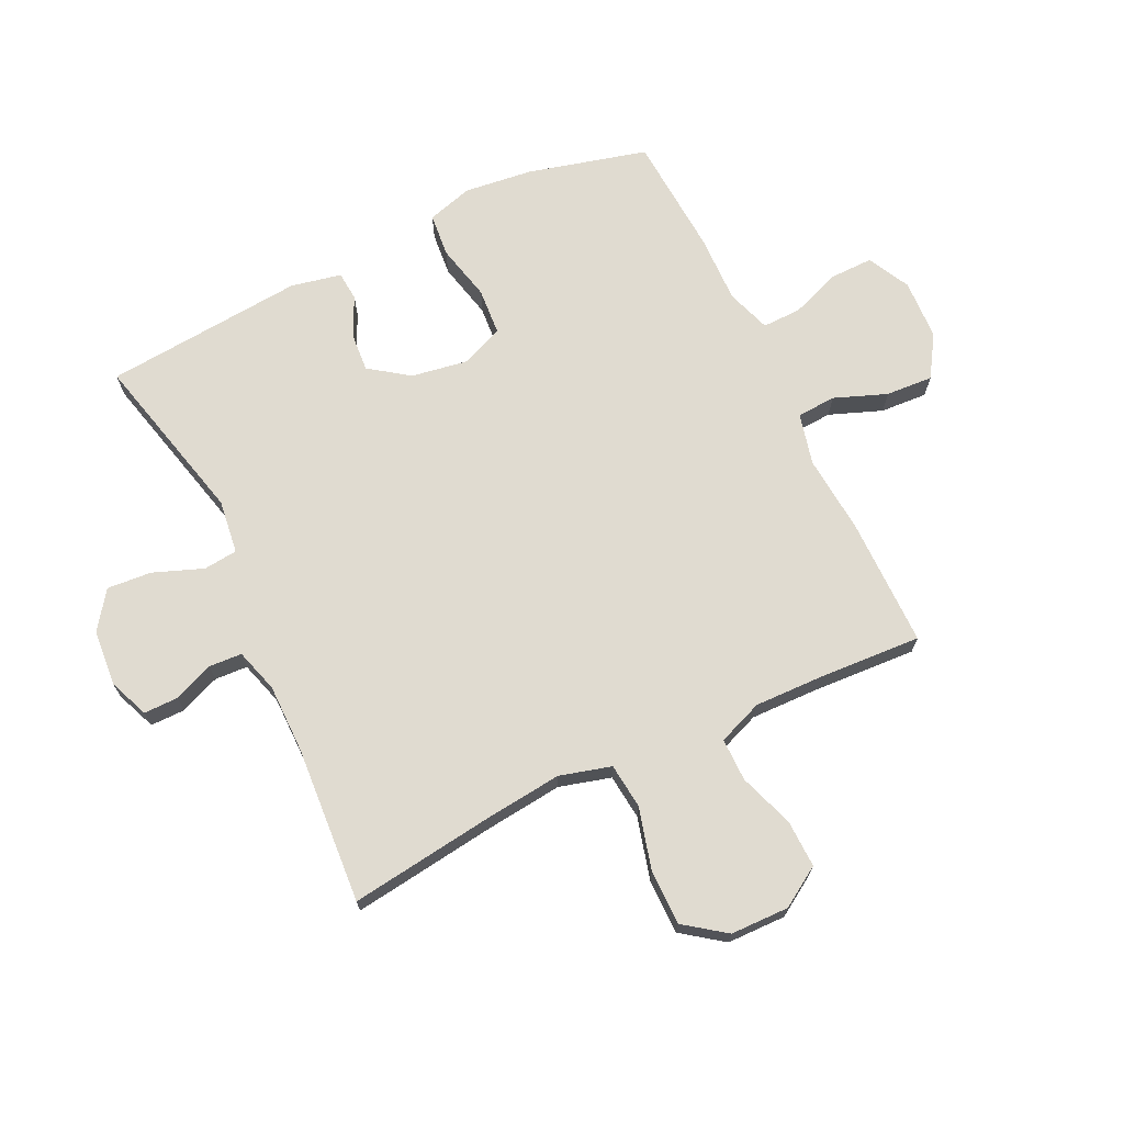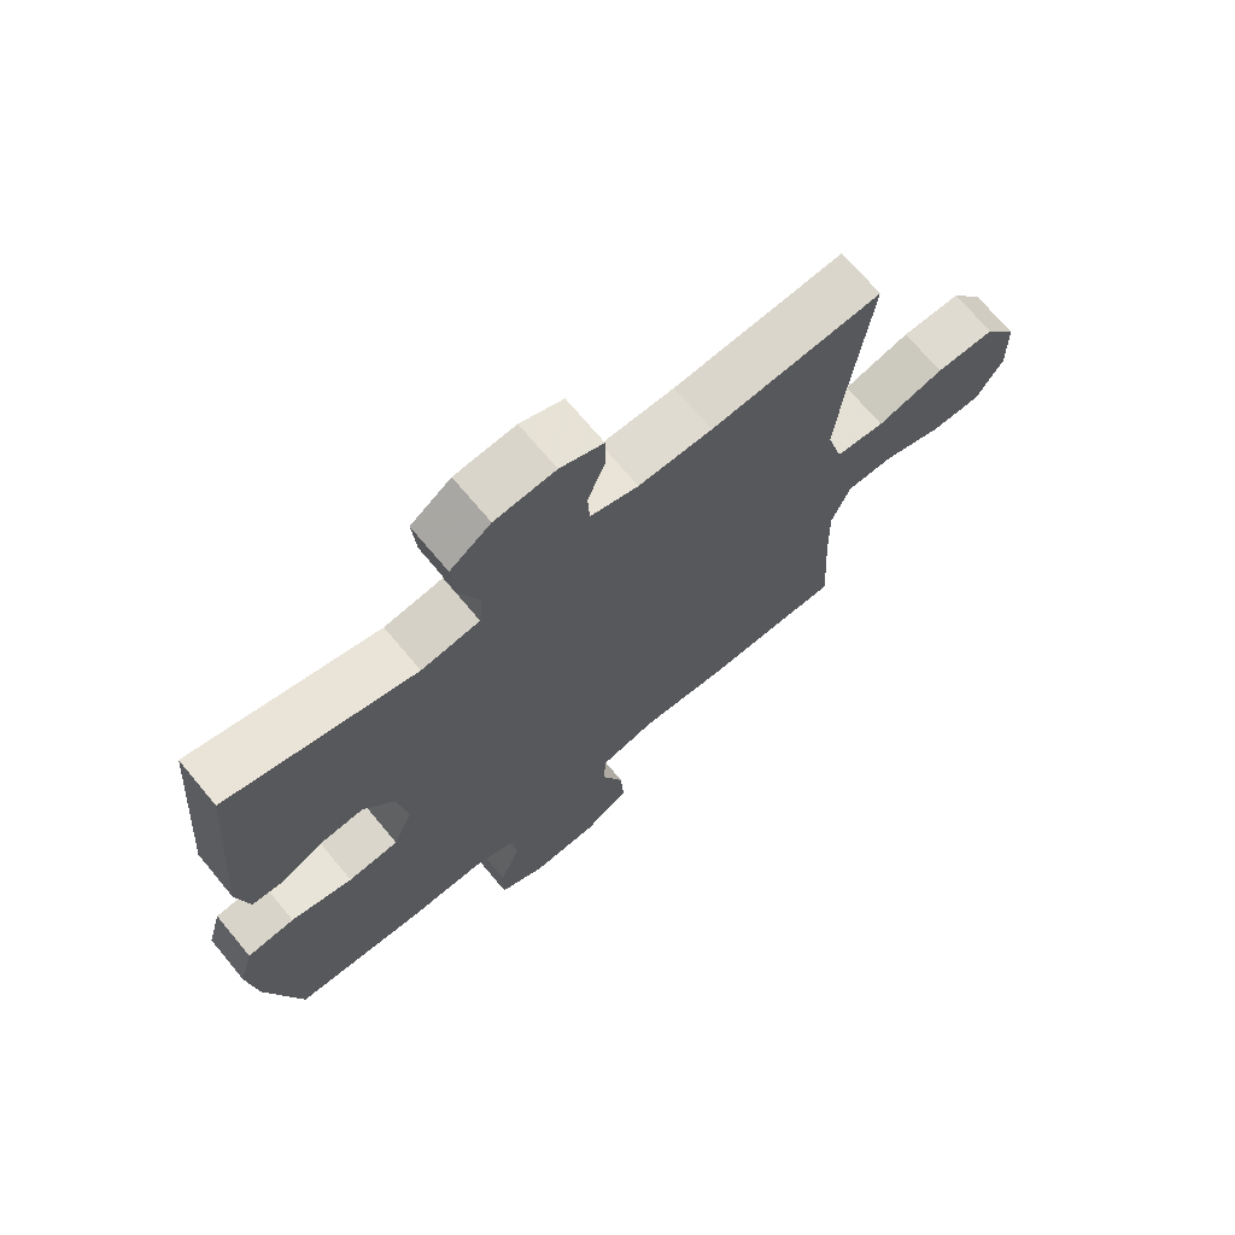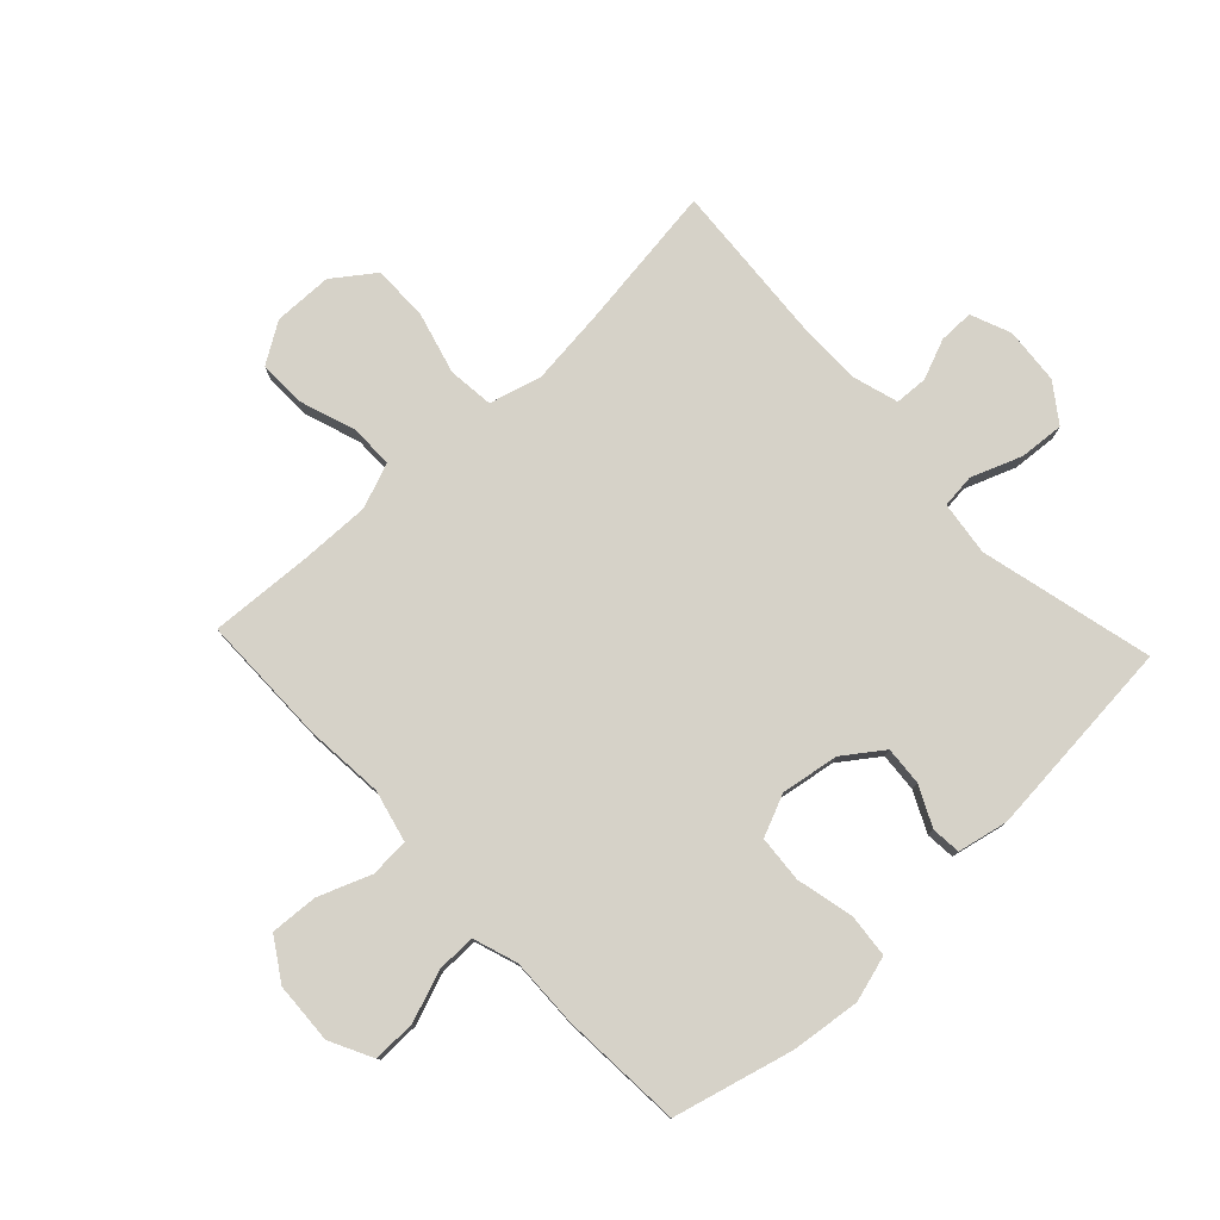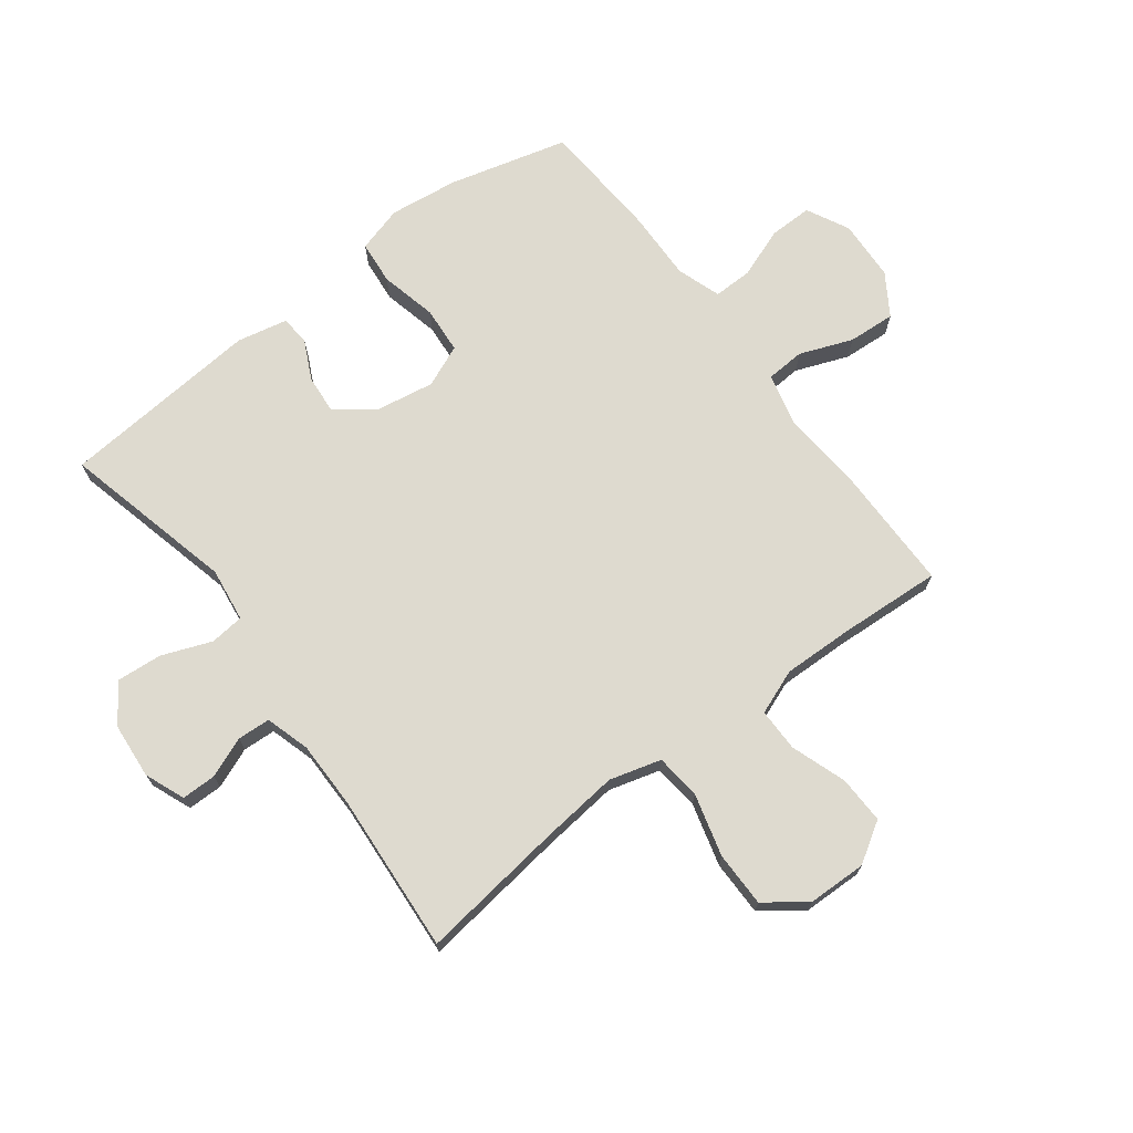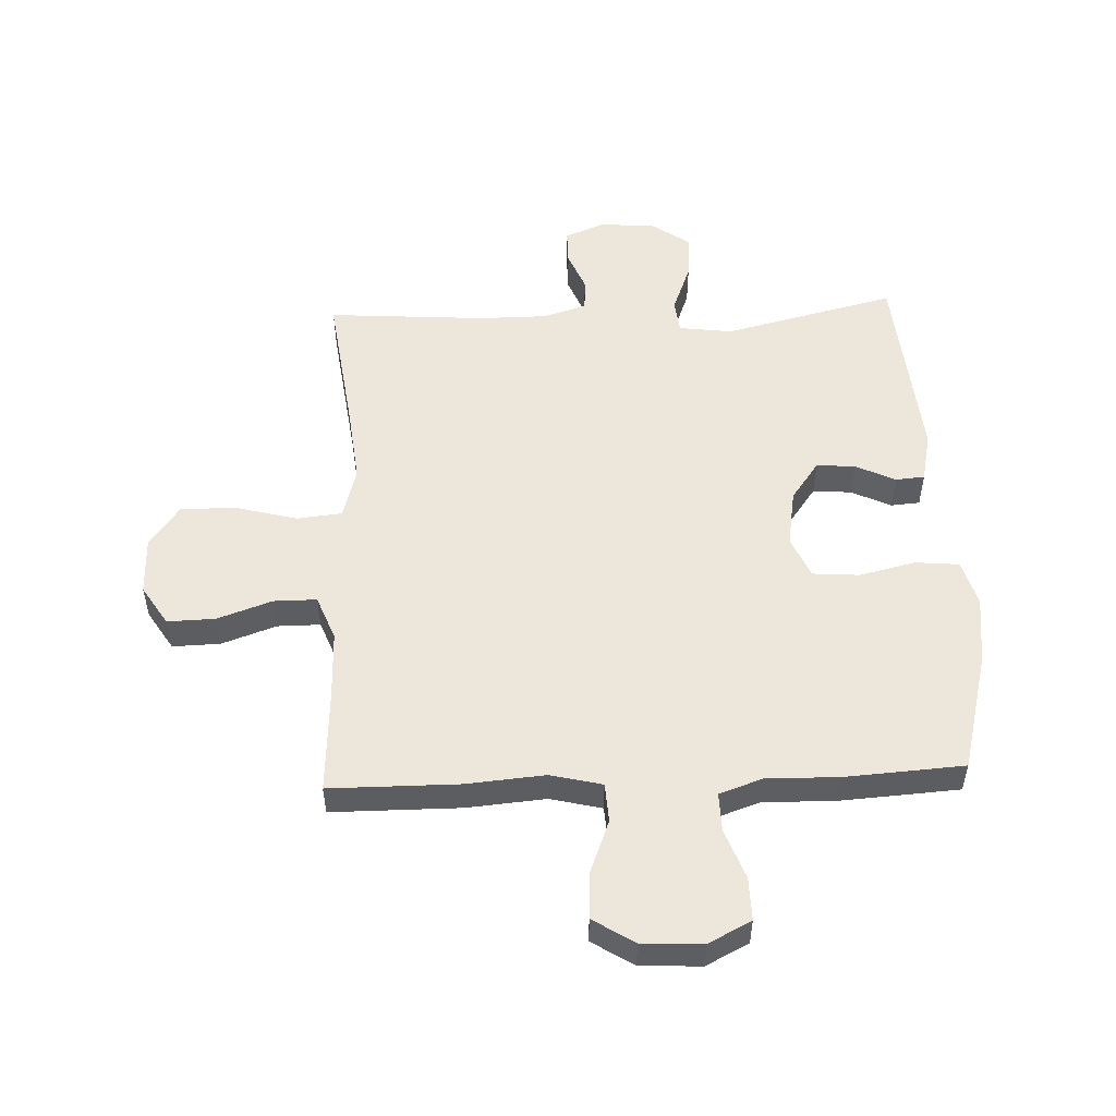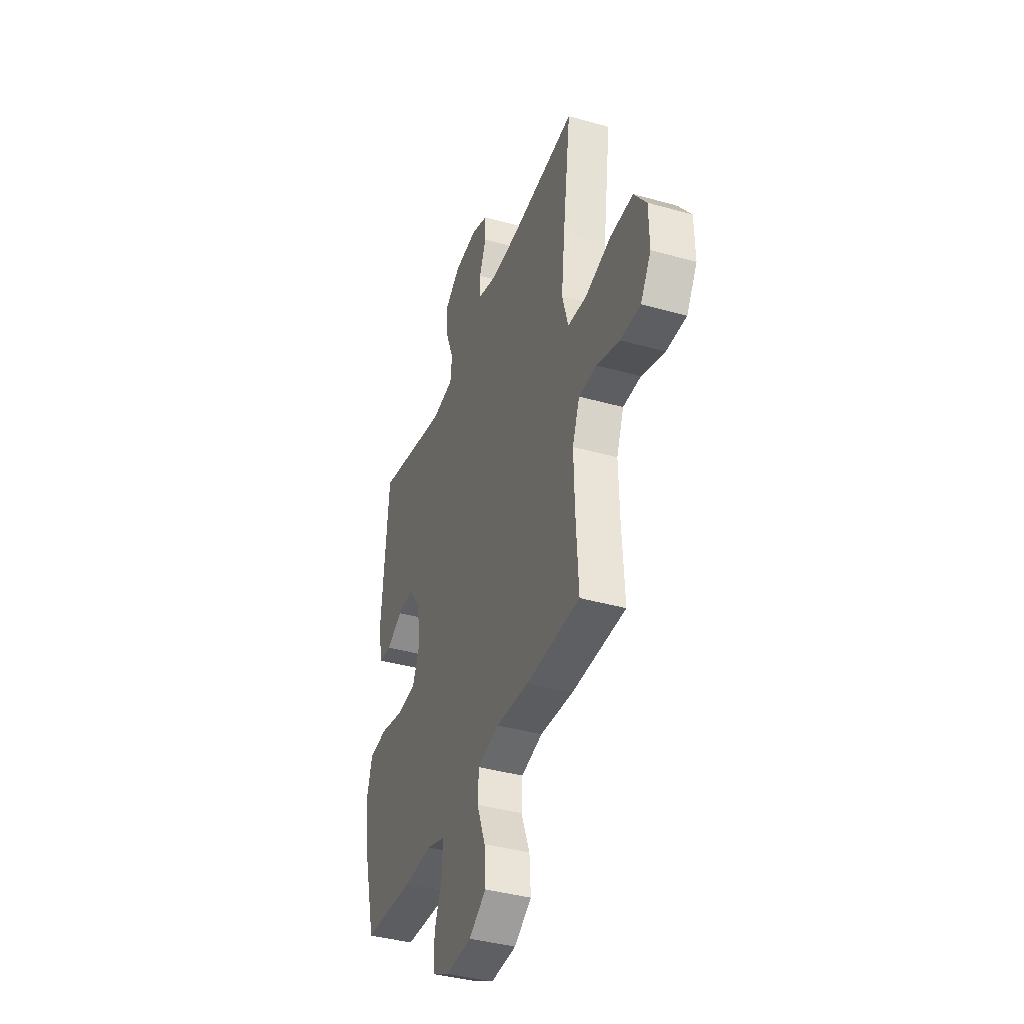
<metadata>
{"format":"obj","ext":"obj","renderer":"f3d","projection":"perspective","resolution":1024,"background":"white","views":[{"elev":69.9,"azim":64.3,"up":"+Y"},{"elev":70.0,"azim":-39.8,"up":"+Z"},{"elev":78.4,"azim":-133.3,"up":"+Y"},{"elev":71.0,"azim":52.9,"up":"+Y"},{"elev":52.5,"azim":177.6,"up":"+Y"},{"elev":-39.3,"azim":70.6,"up":"+Z"}]}
</metadata>
<code>
v 0.5 0.07 0.5
v 0.468 0.07 0.257
v 0.454 0.07 0.128
v 0.478 0.07 0.042
v 0.554 0.07 0.034
v 0.658 0.07 0.062
v 0.75 0.07 0.062
v 0.8 0.07 -0.006
v 0.802 0.07 -0.104
v 0.76 0.07 -0.171
v 0.68 0.07 -0.169
v 0.588 0.07 -0.137
v 0.516 0.07 -0.137
v 0.487 0.07 -0.212
v 0.49 0.07 -0.33
v 0.5 0.07 -0.5
v 0.284 0.07 -0.501
v 0.152 0.07 -0.49
v 0.066 0.07 -0.511
v 0.062 0.07 -0.576
v 0.096 0.07 -0.664
v 0.101 0.07 -0.743
v 0.032 0.07 -0.787
v -0.07 0.07 -0.792
v -0.141 0.07 -0.756
v -0.14 0.07 -0.684
v -0.109 0.07 -0.6
v -0.108 0.07 -0.535
v -0.182 0.07 -0.51
v -0.298 0.07 -0.513
v -0.5 0.07 -0.5
v -0.552 0.07 -0.301
v -0.566 0.07 -0.186
v -0.544 0.07 -0.109
v -0.471 0.07 -0.102
v -0.376 0.07 -0.124
v -0.298 0.07 -0.118
v -0.268 0.07 -0.048
v -0.284 0.07 0.048
v -0.331 0.07 0.113
v -0.396 0.07 0.108
v -0.462 0.07 0.076
v -0.511 0.07 0.08
v -0.529 0.07 0.164
v -0.5 0.07 0.5
v -0.211 0.07 0.43
v -0.121 0.07 0.442
v -0.115 0.07 0.499
v -0.147 0.07 0.582
v -0.153 0.07 0.657
v -0.09 0.07 0.702
v 0.004 0.07 0.71
v 0.071 0.07 0.683
v 0.071 0.07 0.625
v 0.044 0.07 0.558
v 0.047 0.07 0.503
v 0.121 0.07 0.481
v 0.235 0.07 0.481
v 0.5 0 0.5
v 0.468 0 0.257
v 0.454 0 0.128
v 0.478 0 0.042
v 0.554 0 0.034
v 0.658 0 0.062
v 0.75 0 0.062
v 0.8 0 -0.006
v 0.802 0 -0.104
v 0.76 0 -0.171
v 0.68 0 -0.169
v 0.588 0 -0.137
v 0.516 0 -0.137
v 0.487 0 -0.212
v 0.49 0 -0.33
v 0.5 0 -0.5
v 0.284 0 -0.501
v 0.152 0 -0.49
v 0.066 0 -0.511
v 0.062 0 -0.576
v 0.096 0 -0.664
v 0.101 0 -0.743
v 0.032 0 -0.787
v -0.07 0 -0.792
v -0.141 0 -0.756
v -0.14 0 -0.684
v -0.109 0 -0.6
v -0.108 0 -0.535
v -0.182 0 -0.51
v -0.298 0 -0.513
v -0.5 0 -0.5
v -0.552 0 -0.301
v -0.566 0 -0.186
v -0.544 0 -0.109
v -0.471 0 -0.102
v -0.376 0 -0.124
v -0.298 0 -0.118
v -0.268 0 -0.048
v -0.284 0 0.048
v -0.331 0 0.113
v -0.396 0 0.108
v -0.462 0 0.076
v -0.511 0 0.08
v -0.529 0 0.164
v -0.5 0 0.5
v -0.211 0 0.43
v -0.121 0 0.442
v -0.115 0 0.499
v -0.147 0 0.582
v -0.153 0 0.657
v -0.09 0 0.702
v 0.004 0 0.71
v 0.071 0 0.683
v 0.071 0 0.625
v 0.044 0 0.558
v 0.047 0 0.503
v 0.121 0 0.481
v 0.235 0 0.481
f 53 54 55
f 52 53 55
f 51 52 55
f 50 51 55
f 49 50 55
f 48 49 55
f 47 48 55 56
f 44 45 46
f 43 44 46
f 42 43 46
f 41 42 46
f 40 41 46 47
f 47 56 57
f 40 47 57
f 39 40 57
f 34 35 36
f 33 34 36
f 32 33 36
f 31 32 36
f 30 31 36
f 29 30 36
f 28 29 36 37
f 25 26 27
f 24 25 27
f 23 24 27
f 22 23 27
f 21 22 27
f 20 21 27
f 19 20 27 28
f 28 37 38
f 19 28 38
f 18 19 38
f 39 57 58
f 38 39 58
f 18 38 58
f 17 18 58
f 16 17 58
f 15 16 58
f 10 11 12
f 9 10 12
f 8 9 12
f 7 8 12
f 6 7 12
f 5 6 12
f 58 1 2
f 58 2 3
f 58 3 4
f 15 58 4
f 14 15 4
f 13 14 4 5
f 5 12 13
f 113 112 111
f 113 111 110
f 113 110 109
f 113 109 108
f 113 108 107
f 113 107 106
f 114 113 106 105
f 104 103 102
f 104 102 101
f 104 101 100
f 104 100 99
f 105 104 99 98
f 115 114 105
f 115 105 98
f 115 98 97
f 94 93 92
f 94 92 91
f 94 91 90
f 94 90 89
f 94 89 88
f 94 88 87
f 95 94 87 86
f 85 84 83
f 85 83 82
f 85 82 81
f 85 81 80
f 85 80 79
f 85 79 78
f 86 85 78 77
f 96 95 86
f 96 86 77
f 96 77 76
f 116 115 97
f 116 97 96
f 116 96 76
f 116 76 75
f 116 75 74
f 116 74 73
f 70 69 68
f 70 68 67
f 70 67 66
f 70 66 65
f 70 65 64
f 70 64 63
f 60 59 116
f 61 60 116
f 62 61 116
f 62 116 73
f 62 73 72
f 63 62 72 71
f 71 70 63
f 1 59 60 2
f 2 60 61 3
f 3 61 62 4
f 4 62 63 5
f 5 63 64 6
f 6 64 65 7
f 7 65 66 8
f 8 66 67 9
f 9 67 68 10
f 10 68 69 11
f 11 69 70 12
f 12 70 71 13
f 13 71 72 14
f 14 72 73 15
f 15 73 74 16
f 16 74 75 17
f 17 75 76 18
f 18 76 77 19
f 19 77 78 20
f 20 78 79 21
f 21 79 80 22
f 22 80 81 23
f 23 81 82 24
f 24 82 83 25
f 25 83 84 26
f 26 84 85 27
f 27 85 86 28
f 28 86 87 29
f 29 87 88 30
f 30 88 89 31
f 31 89 90 32
f 32 90 91 33
f 33 91 92 34
f 34 92 93 35
f 35 93 94 36
f 36 94 95 37
f 37 95 96 38
f 38 96 97 39
f 39 97 98 40
f 40 98 99 41
f 41 99 100 42
f 42 100 101 43
f 43 101 102 44
f 44 102 103 45
f 45 103 104 46
f 46 104 105 47
f 47 105 106 48
f 48 106 107 49
f 49 107 108 50
f 50 108 109 51
f 51 109 110 52
f 52 110 111 53
f 53 111 112 54
f 54 112 113 55
f 55 113 114 56
f 56 114 115 57
f 57 115 116 58
f 58 116 59 1

</code>
